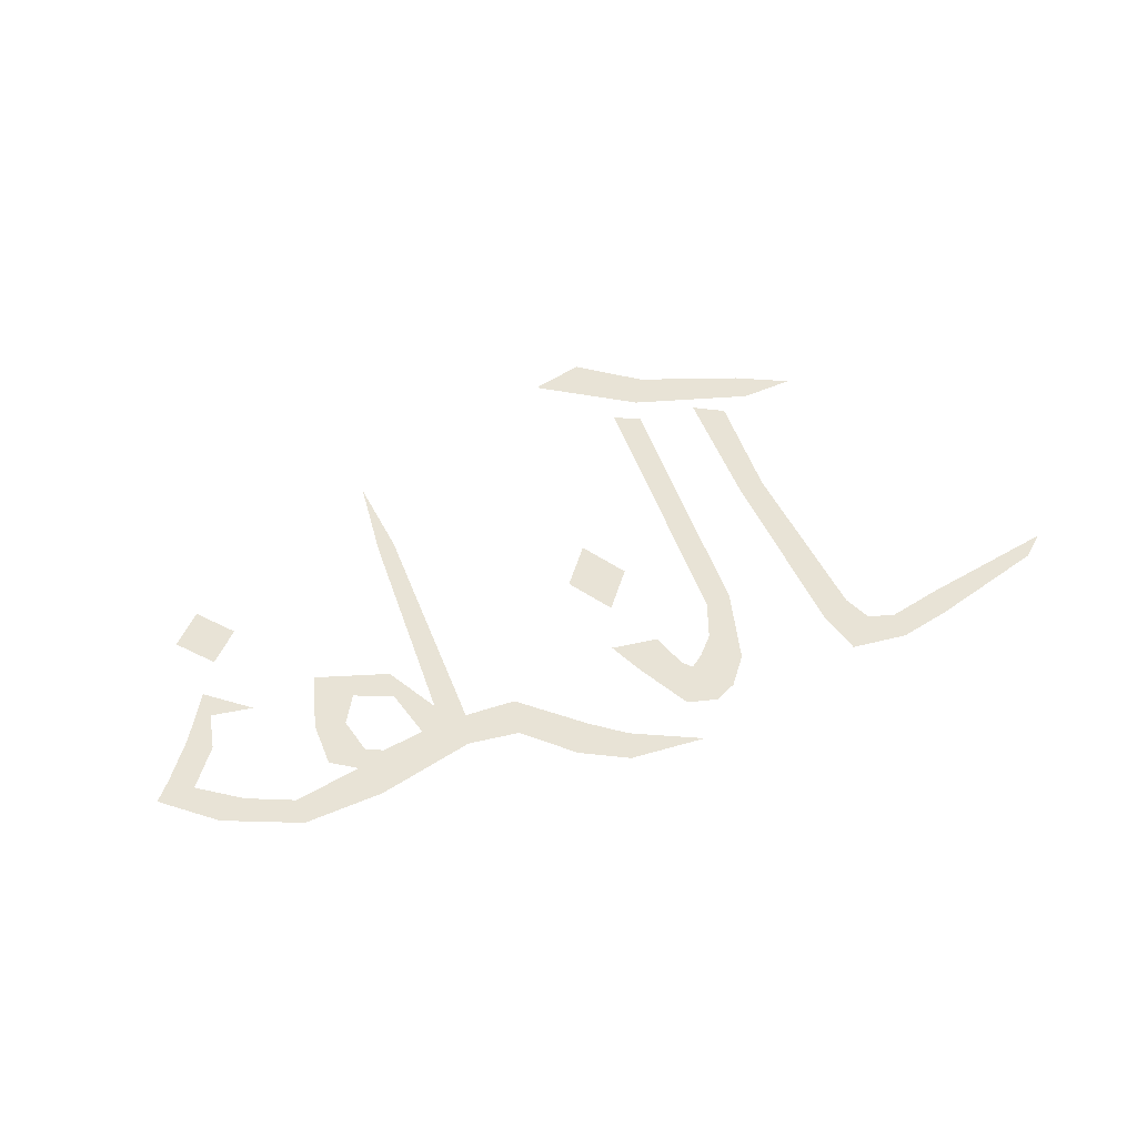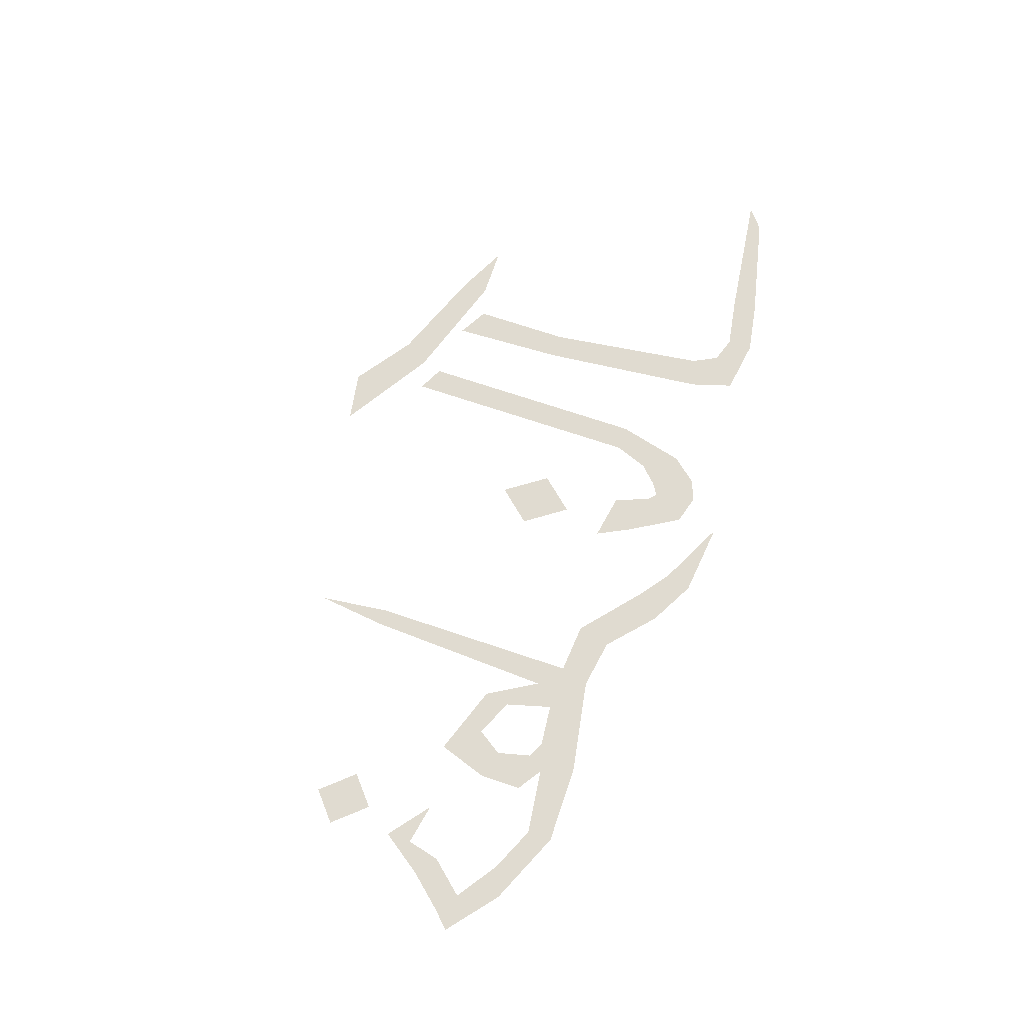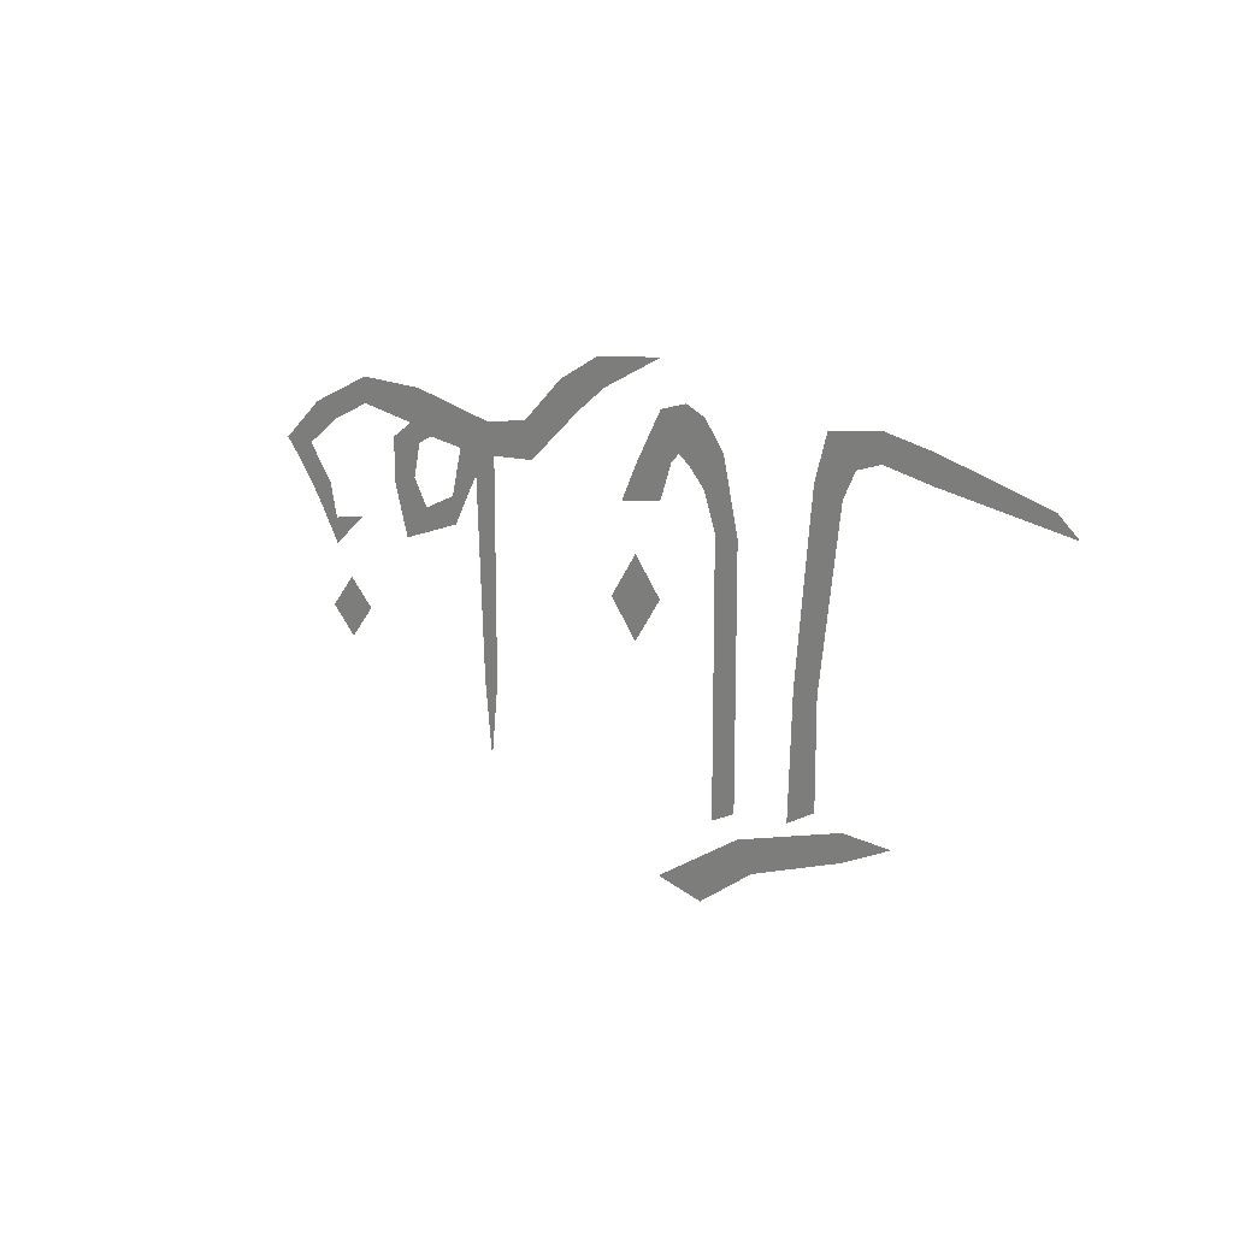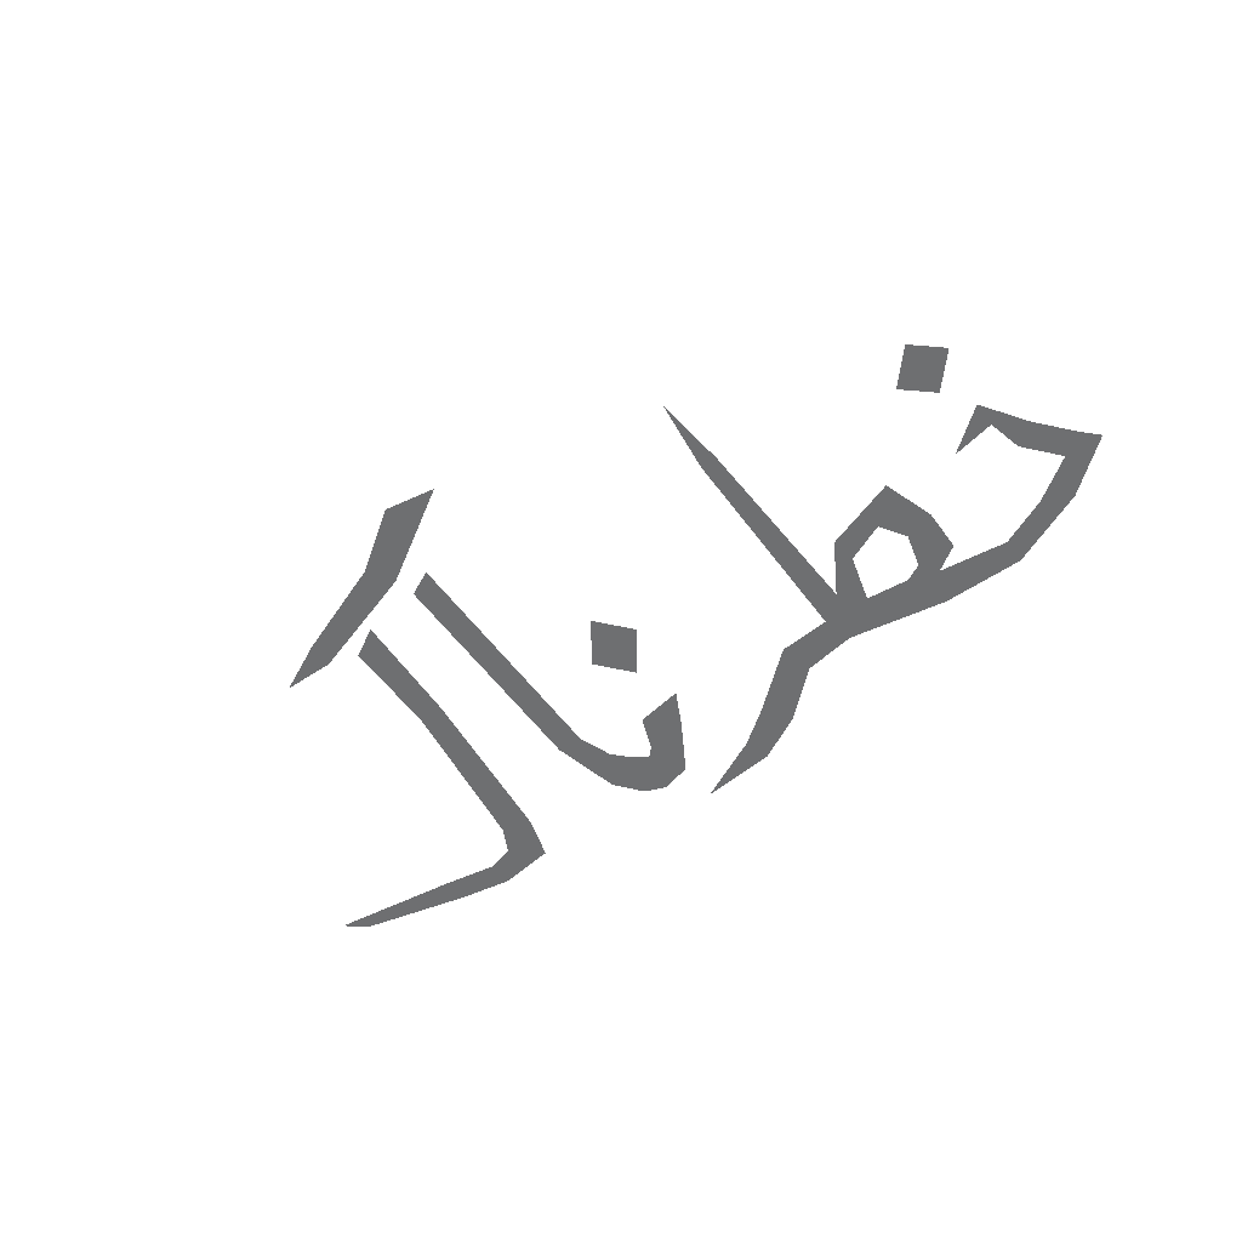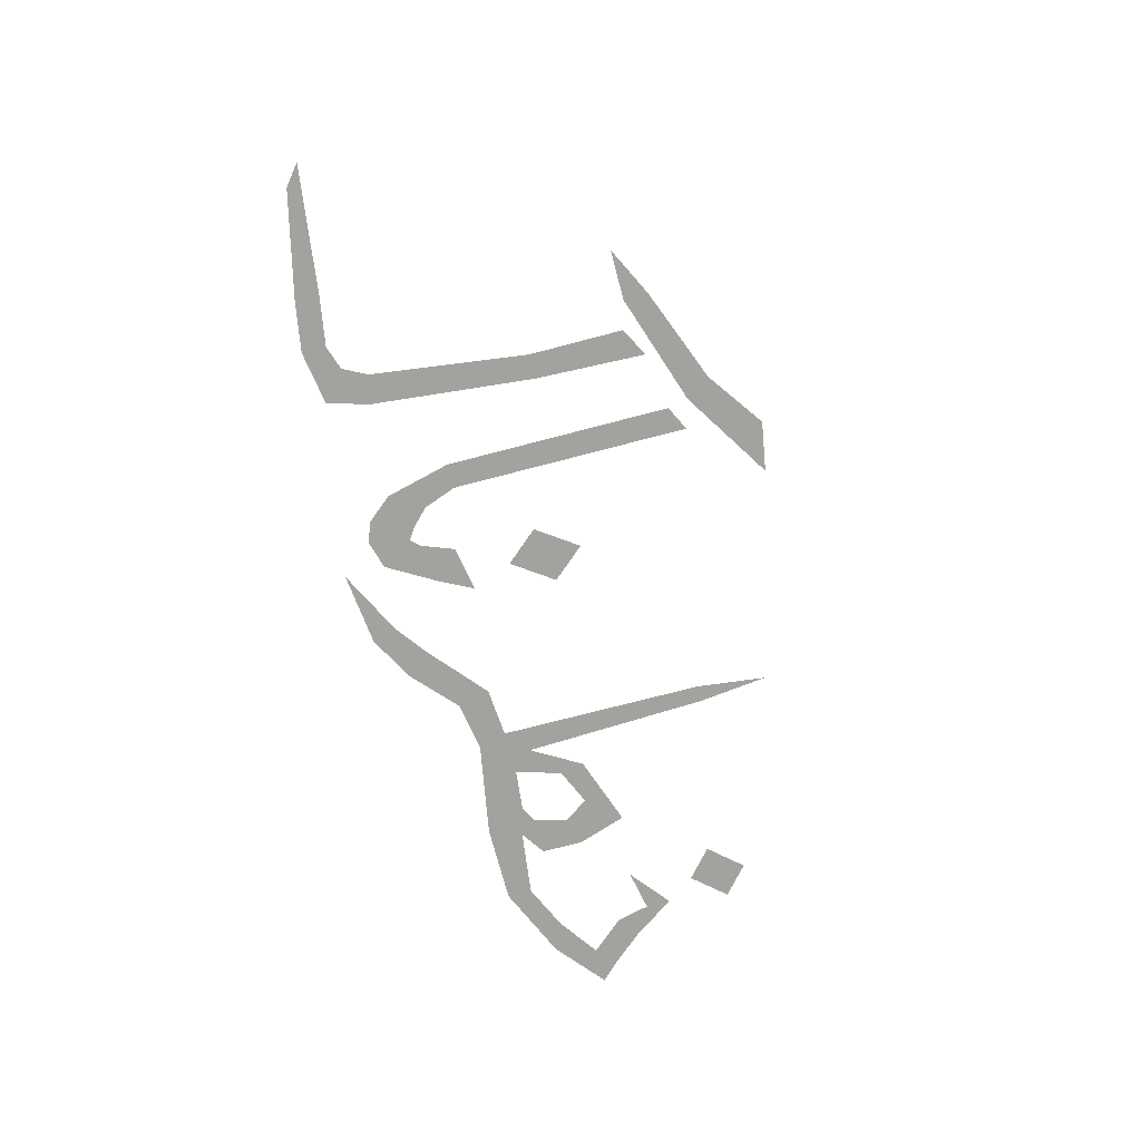
<metadata>
{"format":"obj","ext":"obj","renderer":"f3d","projection":"perspective","resolution":1024,"background":"white","views":[{"elev":62.5,"azim":157.6,"up":"+Z"},{"elev":70.0,"azim":108.7,"up":"+Z"},{"elev":15.9,"azim":-132.9,"up":"+Y"},{"elev":-54.6,"azim":35.5,"up":"+Z"},{"elev":-72.6,"azim":-75.3,"up":"+Z"}]}
</metadata>
<code>
o object/stop
v -106 -129 62
v -101 -125 62
v -75 -119 62
v -75 -125 62
v -63 -123 62
v -63 -117 62
v -57 -125 62
v -50 -119 62
v -54 -131 62
v -47 -129 62
v -49 -169 62
v -43 -169 62
v -42 -196 62
v -49 -192 62
v -56 -194 62
v -29 -203 62
v -33 -209 62
v -56 -200 62
v -68 -194 62
v -7 -217 62
v -19 -219 62
v -22 -201 62
v -28 -198 62
v -28 -143 62
v -22 -143 62
v -19 -135 62
v -24 -127 62
v -15 -131 62
v -19 -121 62
v -12 -129 62
v -14 -119 62
v -7 -121 62
v -10 -131 62
v -7 -139 62
v 0 -133 62
v 4 -141 62
v 0 -151 62
v 7 -161 62
v 0 -169 62
v -7 -159 62
v -7 -111 62
v 11 -113 62
v 9 -119 62
v 17 -125 62
v 22 -119 62
v 24 -131 62
v 31 -137 62
v 33 -129 62
v 43 -138 62
v 45 -131 62
v 54 -138 62
v 49 -143 62
v 47 -188 62
v 43 -188 62
v 45 -205 62
v 89 -159 62
v 99 -161 62
v 99 -167 62
v 106 -157 62
v 101 -153 62
v 113 -149 62
v 108 -145 62
v 105 -135 62
v 117 -145 62
v 57 -149 62
v 56 -155 62
v 73 -161 62
v 66 -153 62
v 77 -149 62
v 70 -147 62
v 77 -139 62
v 68 -139 62
v 71 -135 62
v 64 -137 62
v 68 -127 62
v 87 -127 62
v 87 -133 62
v 98 -138 62
v 94 -174 62
v 101 -182 62
v 94 -188 62
v 87 -180 62
f 1 2 3
f 1 3 4
f 4 3 5
f 5 3 6
f 5 6 7
f 7 6 8
f 7 8 9
f 9 8 10
f 9 10 11
f 11 10 12
f 11 12 13
f 11 13 14
f 15 16 17
f 15 17 18
f 15 18 19
f 16 20 21
f 16 21 17
f 22 23 24
f 22 24 25
f 25 24 26
f 26 24 27
f 26 27 28
f 28 27 29
f 28 29 30
f 30 29 31
f 30 31 32
f 30 32 33
f 33 32 34
f 34 32 35
f 34 35 36
f 37 38 39
f 37 39 40
f 41 42 43
f 43 42 44
f 44 42 45
f 44 45 46
f 46 45 47
f 47 45 48
f 47 48 49
f 49 48 50
f 49 50 51
f 49 51 52
f 49 52 53
f 49 53 54
f 54 53 55
f 56 57 58
f 58 57 59
f 59 57 60
f 59 60 61
f 61 60 62
f 61 62 63
f 61 63 64
f 52 51 65
f 52 65 66
f 66 65 67
f 67 65 68
f 67 68 69
f 69 68 70
f 69 70 71
f 71 70 72
f 71 72 73
f 73 72 74
f 73 74 75
f 73 75 76
f 73 76 77
f 77 76 78
f 78 76 63
f 78 63 62
f 51 50 75
f 51 75 74
f 79 80 81
f 79 81 82

</code>
